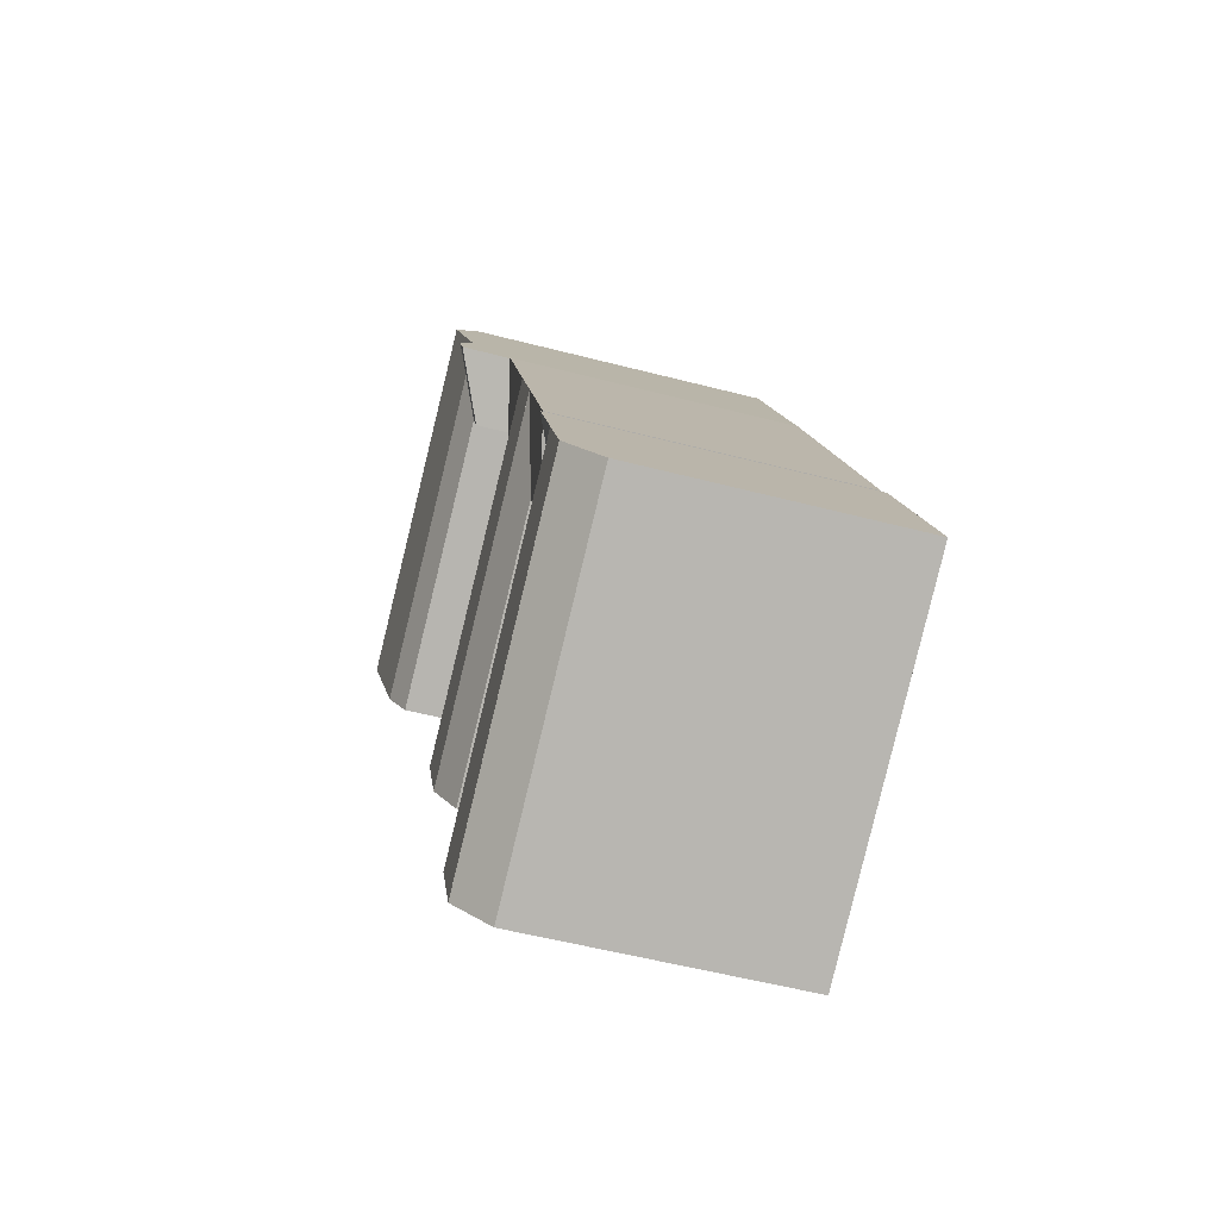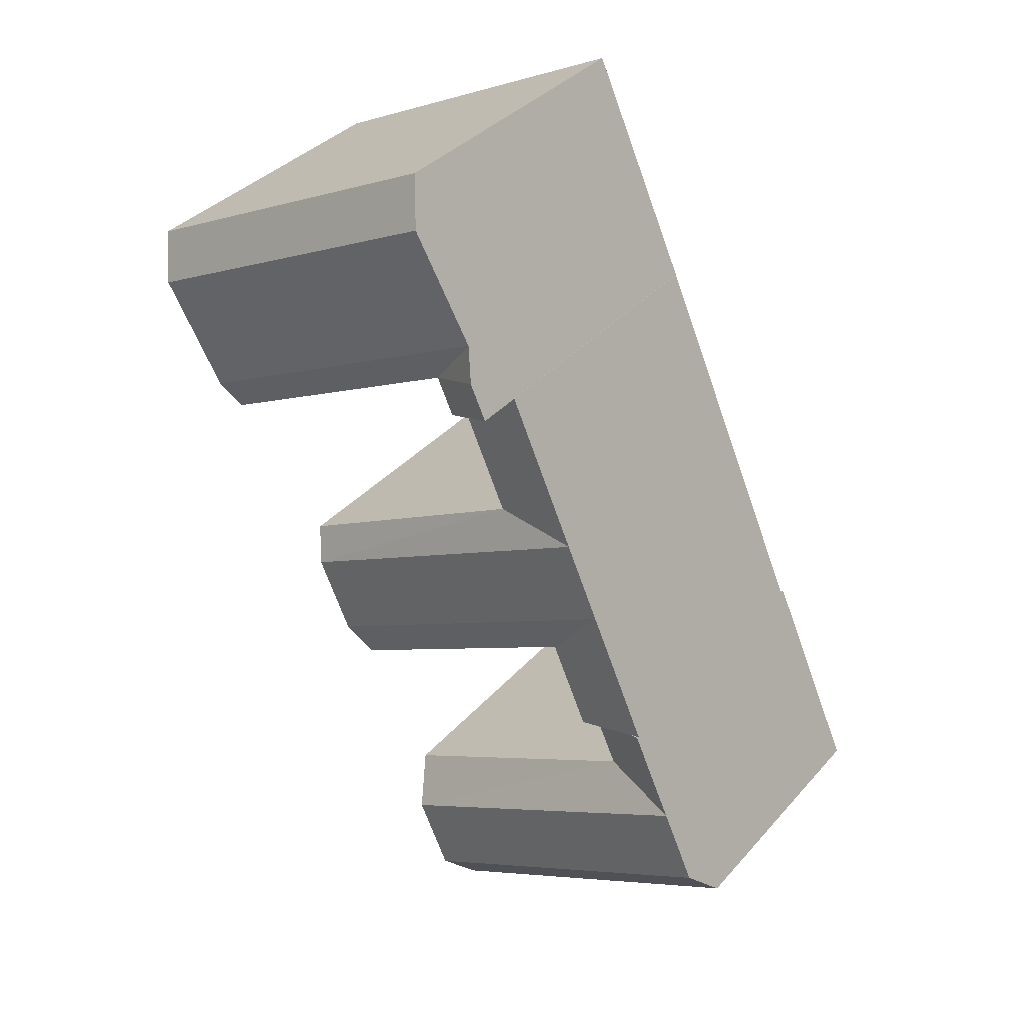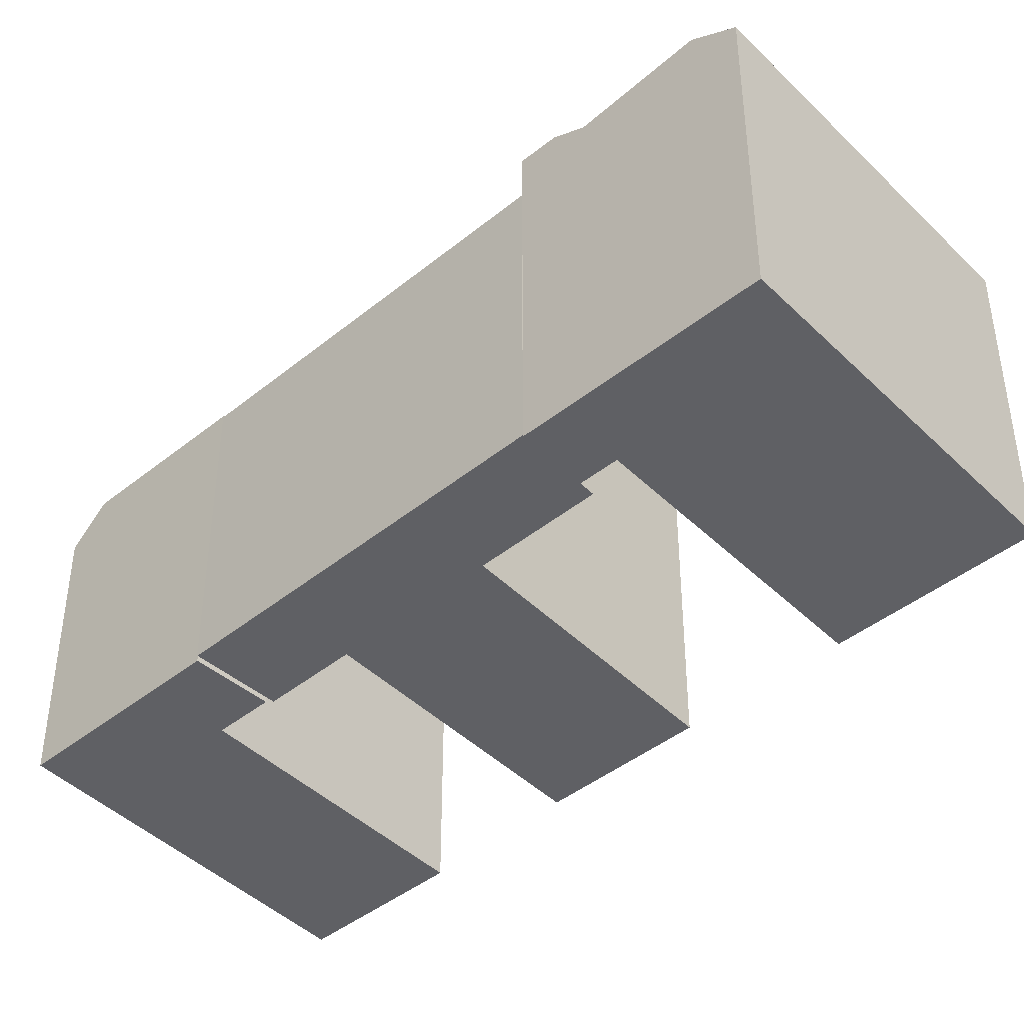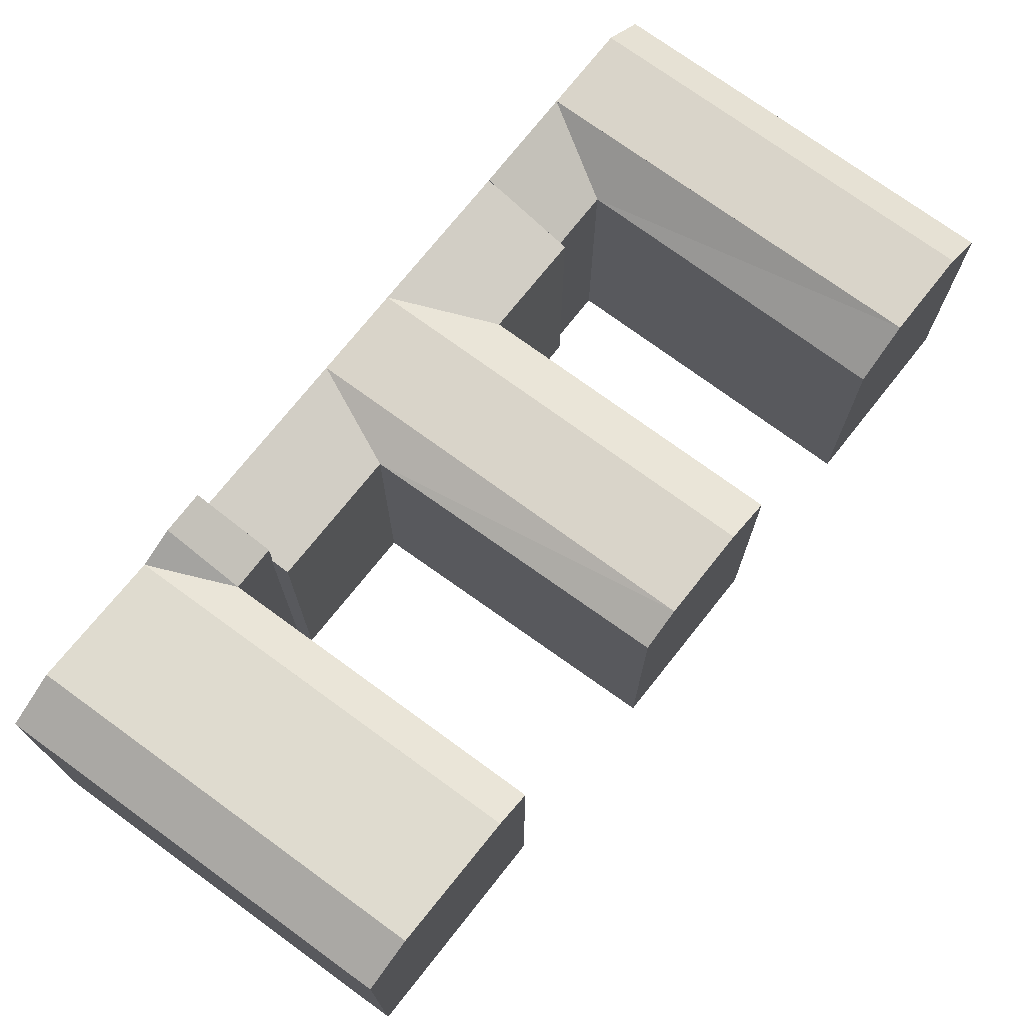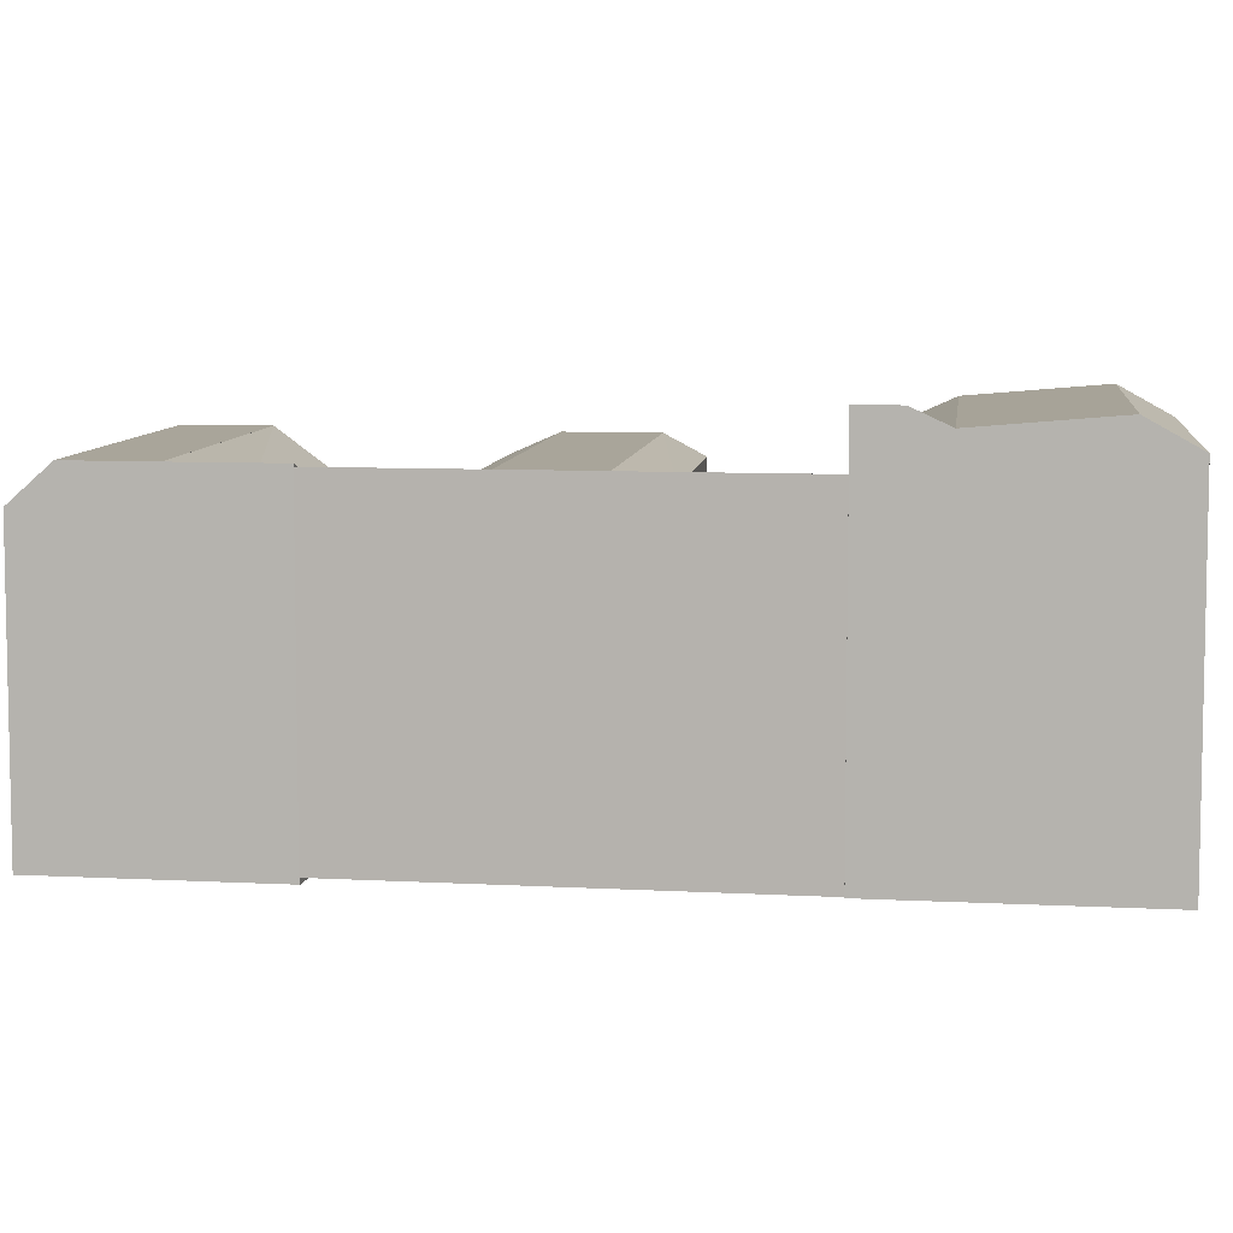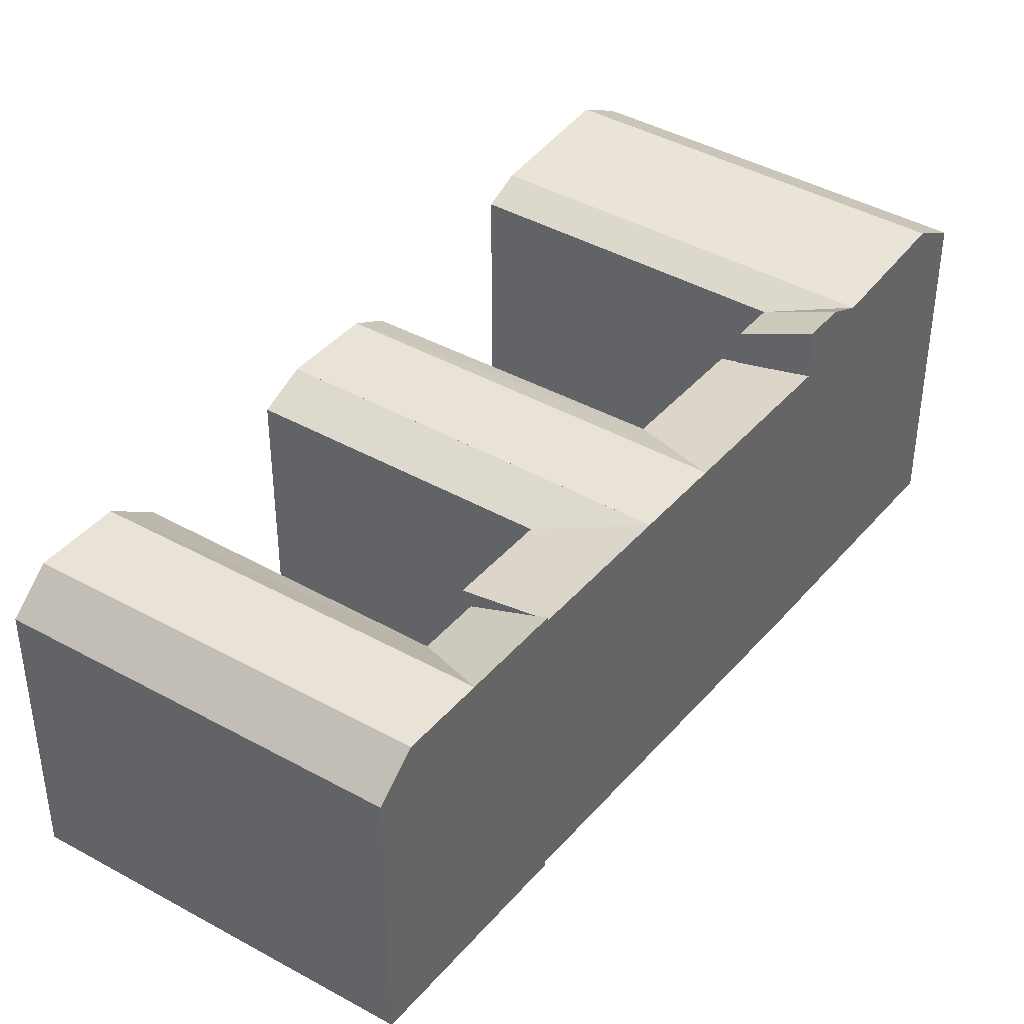
<metadata>
{"format":"obj","ext":"obj","renderer":"f3d","projection":"perspective","resolution":1024,"background":"white","views":[{"elev":-54.7,"azim":-105.4,"up":"+Z"},{"elev":36.2,"azim":-144.4,"up":"+Z"},{"elev":-43.3,"azim":-22.2,"up":"+Y"},{"elev":74.9,"azim":62.8,"up":"+Y"},{"elev":7.5,"azim":-56.7,"up":"+Y"},{"elev":41.7,"azim":-119.0,"up":"+Y"}]}
</metadata>
<code>
v  23.1 18.88 -11.87
v  6.082 21.28 -0.08053
v  24.22 21.28 -9.405
v  4.966 18.88 -2.553
v  1.117 21.28 2.472
v  0.0004022 18.88 -0.0005979
v  26.53 21.28 -4.32
v  9.657 18.88 7.839
v  27.89 18.88 -1.318
v  8.38 21.28 5.01
v  3.415 21.28 7.563
v  4.67 21.28 10.34
v  11.34 18.88 11.58
v  6.221 21.28 13.78
v  8.38 21.28 5.01
v  1.117 21.28 2.472
v  3.415 21.28 7.563
v  6.082 21.28 -0.08053
v  26.53 21.28 -4.32
v  24.22 21.28 -9.405
v  42.86 23.38 31.76
v  23.94 23.38 41.27
v  23.94 23.38 41.27
v  22.97 22.32 39.14
v  41.89 22.32 29.63
v  19.48 23.38 43.51
v  27.53 24.14 49.15
v  46.43 24.14 39.65
v  23.08 24.14 51.39
v  27.53 24.14 49.15
v  17.36 24.46 38.87
v  18.51 24.46 41.38
v  21.77 22.32 36.52
v  28.9 22.32 52.14
v  47.78 22.32 42.65
v  27.53 24.14 49.15
v  24.44 22.32 54.38
v  32.29 19.8 8.408
v  15.79 21.12 20.12
v  33.53 21.12 11.14
v  14.57 19.8 17.37
v  10.24 21.12 22.92
v  6.174 21.12 13.76
v  11.89 19.8 11.34
v  9.023 21.12 20.18
v  35.96 21.12 16.51
v  19.29 19.8 28
v  36.99 19.8 18.79
v  18.18 21.12 25.5
v  12.63 21.12 28.31
v  13.77 21.12 30.87
v  22.86 19.8 36.04
v  17.34 21.12 38.91
v  18.18 21.12 25.5
v  10.24 21.12 22.92
v  12.63 21.12 28.31
v  15.79 21.12 20.12
v  35.96 21.12 16.51
v  33.53 21.12 11.14
v  6.22 -8.438e-16 13.78
v  0 0 0
v  4.67 -6.334e-16 10.34
v  3.414 -4.631e-16 7.564
v  1.116 -1.514e-16 2.473
v  23.1 7.271e-16 -11.87
v  24.22 5.758e-16 -9.404
v  26.53 2.645e-16 -4.319
v  27.89 8.068e-17 -1.318
v  4.965 1.563e-16 -2.553
v  9.657 -4.8e-16 7.84
v  11.34 -7.088e-16 11.58
v  18.51 0.31 41.38
v  17.36 0.31 38.87
v  19.48 0.31 43.51
v  23.08 0.31 51.39
v  24.44 0.31 54.38
v  41.89 0.31 29.63
v  47.78 0.31 42.65
v  42.86 0.31 31.76
v  46.42 0.31 39.65
v  28.9 0.31 52.14
v  21.77 0.31 36.52
v  22.96 0.31 39.14
v  13.77 0.37 30.87
v  17.34 0.37 38.91
v  12.63 0.37 28.31
v  10.24 0.37 22.92
v  9.022 0.37 20.18
v  6.174 0.37 13.76
v  32.29 0.37 8.409
v  33.53 0.37 11.14
v  35.96 0.37 16.51
v  36.99 0.37 18.8
v  11.89 0.37 11.34
v  14.57 0.37 17.37
v  19.29 0.37 28
v  22.86 0.37 36.04
g defaultobject
f 1 2 3
f 2 1 4
f 2 4 5
f 5 4 6
f 7 8 9
f 8 7 10
f 8 10 11
f 12 8 11
f 8 12 13
f 13 12 14
f 15 16 17
f 16 15 18
f 18 15 19
f 18 19 20
f 21 22 23
f 22 21 24
f 24 21 25
f 24 26 22
f 21 27 28
f 27 21 23
f 27 29 30
f 29 27 23
f 29 23 22
f 29 22 26
f 24 31 32
f 31 24 33
f 28 34 35
f 34 28 27
f 34 27 36
f 26 24 32
f 29 34 30
f 34 29 37
f 38 39 40
f 39 38 41
f 39 41 42
f 43 41 44
f 41 43 45
f 41 45 42
f 46 47 48
f 47 46 49
f 47 49 50
f 51 47 50
f 47 51 52
f 52 51 53
f 54 55 56
f 55 54 57
f 57 54 58
f 57 58 59
f 16 11 17
f 12 60 14
f 60 12 11
f 60 11 16
f 60 16 5
f 60 5 6
f 60 6 61
f 60 61 62
f 62 61 63
f 63 61 64
f 16 2 5
f 2 16 18
f 2 18 3
f 3 18 20
f 11 15 17
f 15 11 10
f 15 10 19
f 19 10 7
f 19 3 20
f 3 19 65
f 65 19 66
f 66 19 7
f 66 7 9
f 66 9 67
f 67 9 68
f 65 1 3
f 65 4 1
f 4 65 69
f 4 69 6
f 6 69 61
f 68 8 70
f 8 68 9
f 70 13 71
f 13 70 8
f 71 14 60
f 14 71 13
f 72 31 73
f 31 72 74
f 31 74 75
f 31 75 76
f 31 76 26
f 26 76 37
f 31 26 32
f 26 37 29
f 35 21 28
f 21 35 25
f 25 35 77
f 77 35 78
f 77 78 79
f 79 78 80
f 35 81 78
f 81 35 76
f 76 35 34
f 76 34 37
f 31 82 73
f 82 31 33
f 82 24 83
f 24 82 33
f 24 77 83
f 77 24 25
f 56 42 50
f 42 56 55
f 53 84 85
f 84 53 86
f 86 53 87
f 87 53 88
f 88 53 89
f 89 53 51
f 89 51 50
f 89 50 42
f 89 42 45
f 89 45 43
f 58 40 59
f 40 58 90
f 90 58 91
f 91 58 46
f 91 46 92
f 92 46 48
f 92 48 93
f 90 38 40
f 43 94 89
f 94 43 44
f 94 41 95
f 41 94 44
f 41 90 95
f 90 41 38
f 93 47 96
f 47 93 48
f 96 52 97
f 52 96 47
f 97 53 85
f 53 97 52
f 66 69 65
f 69 66 67
f 69 67 68
f 69 68 70
f 69 70 61
f 61 70 71
f 61 71 60
f 61 60 64
f 64 60 63
f 63 60 62
f 79 83 77
f 83 79 80
f 83 80 78
f 83 78 81
f 83 81 73
f 73 81 72
f 72 81 74
f 74 81 75
f 75 81 76
f 73 82 83
f 91 95 90
f 95 91 92
f 95 92 93
f 95 93 96
f 95 89 94
f 89 95 96
f 89 96 97
f 89 97 85
f 89 85 88
f 88 85 87
f 87 85 86
f 86 85 84

</code>
